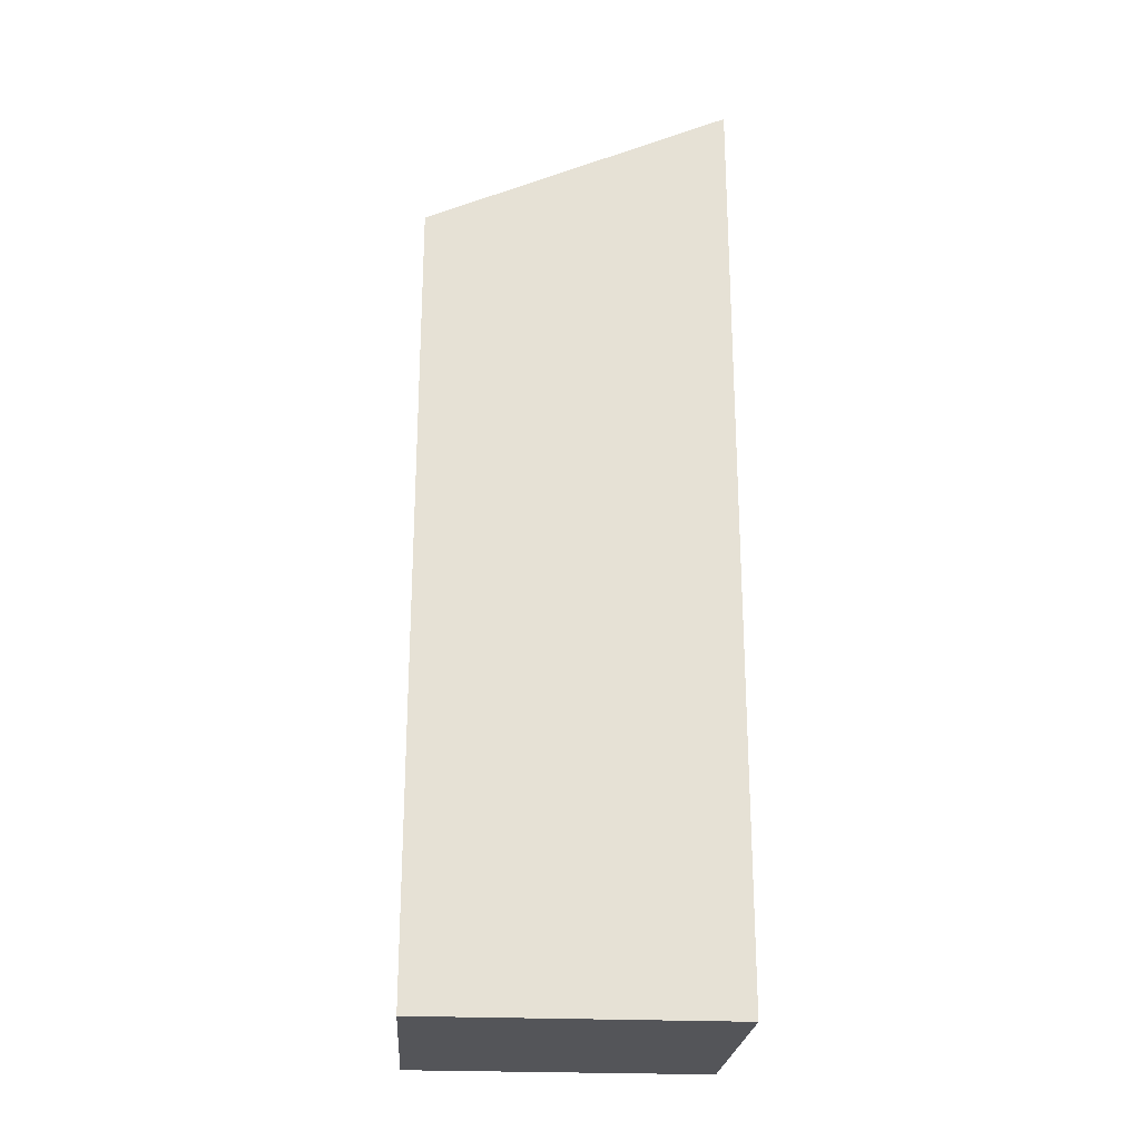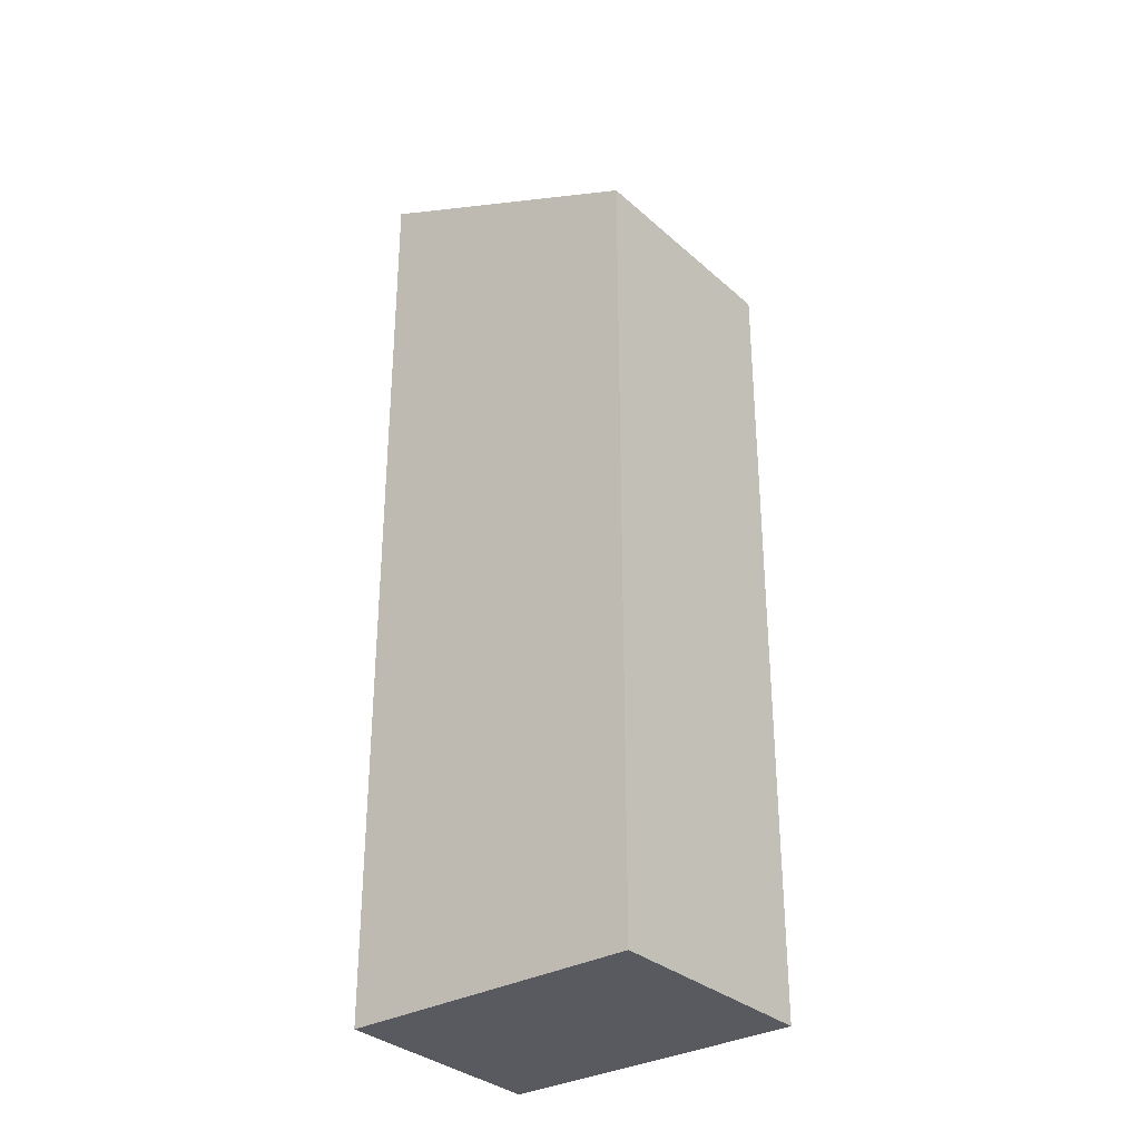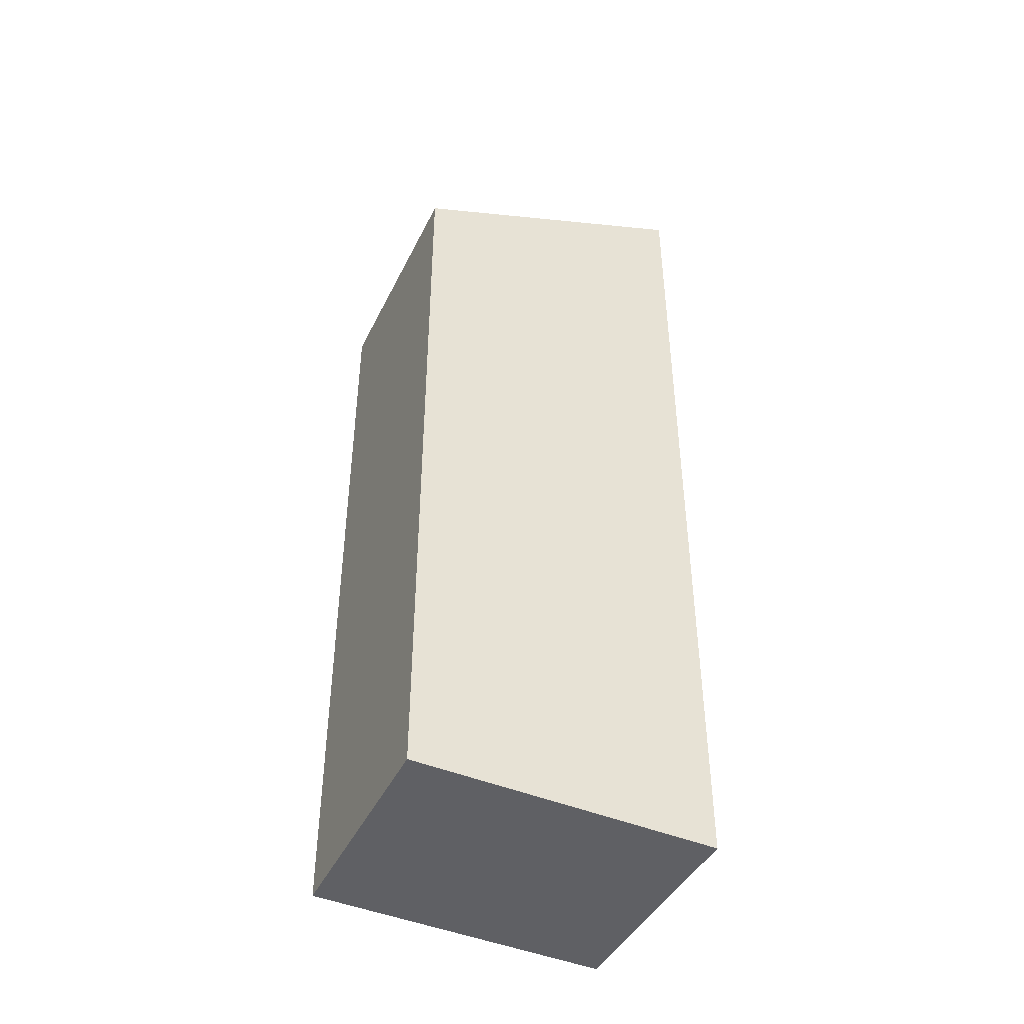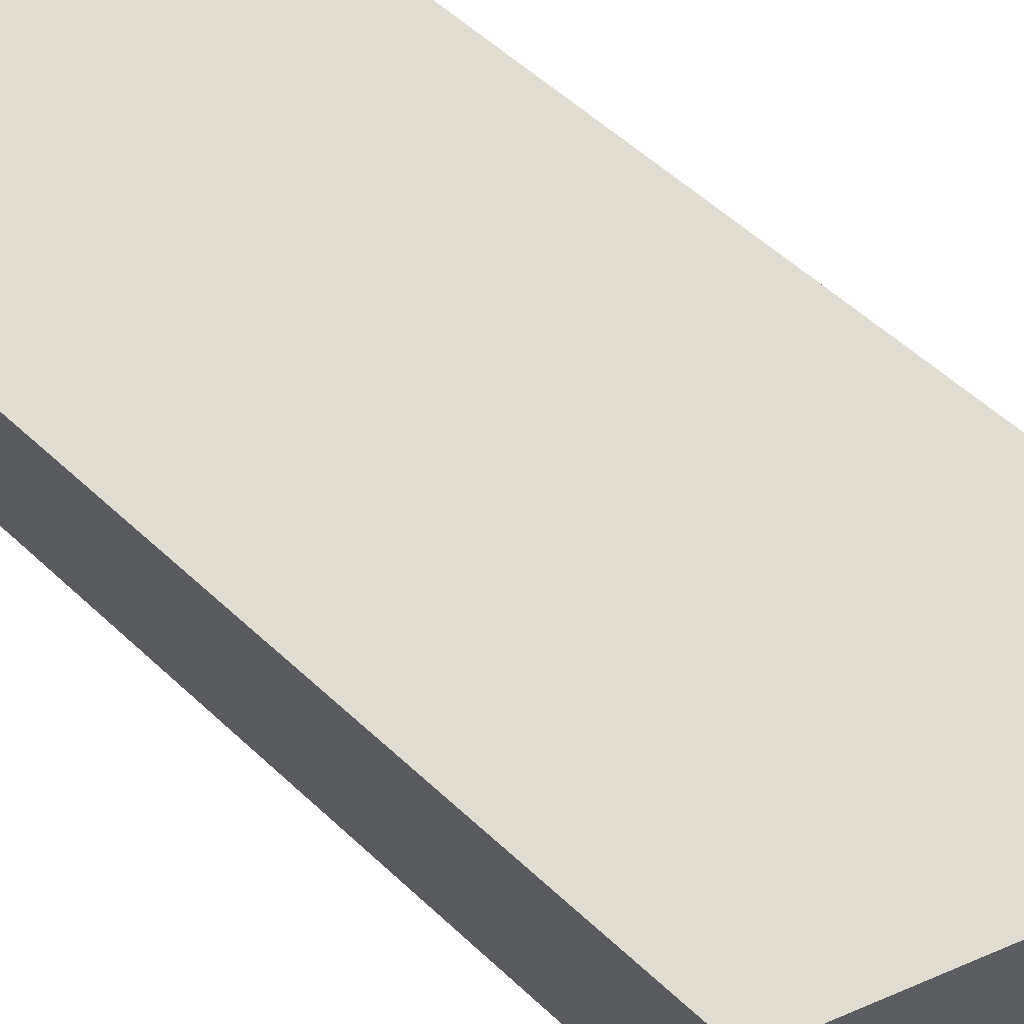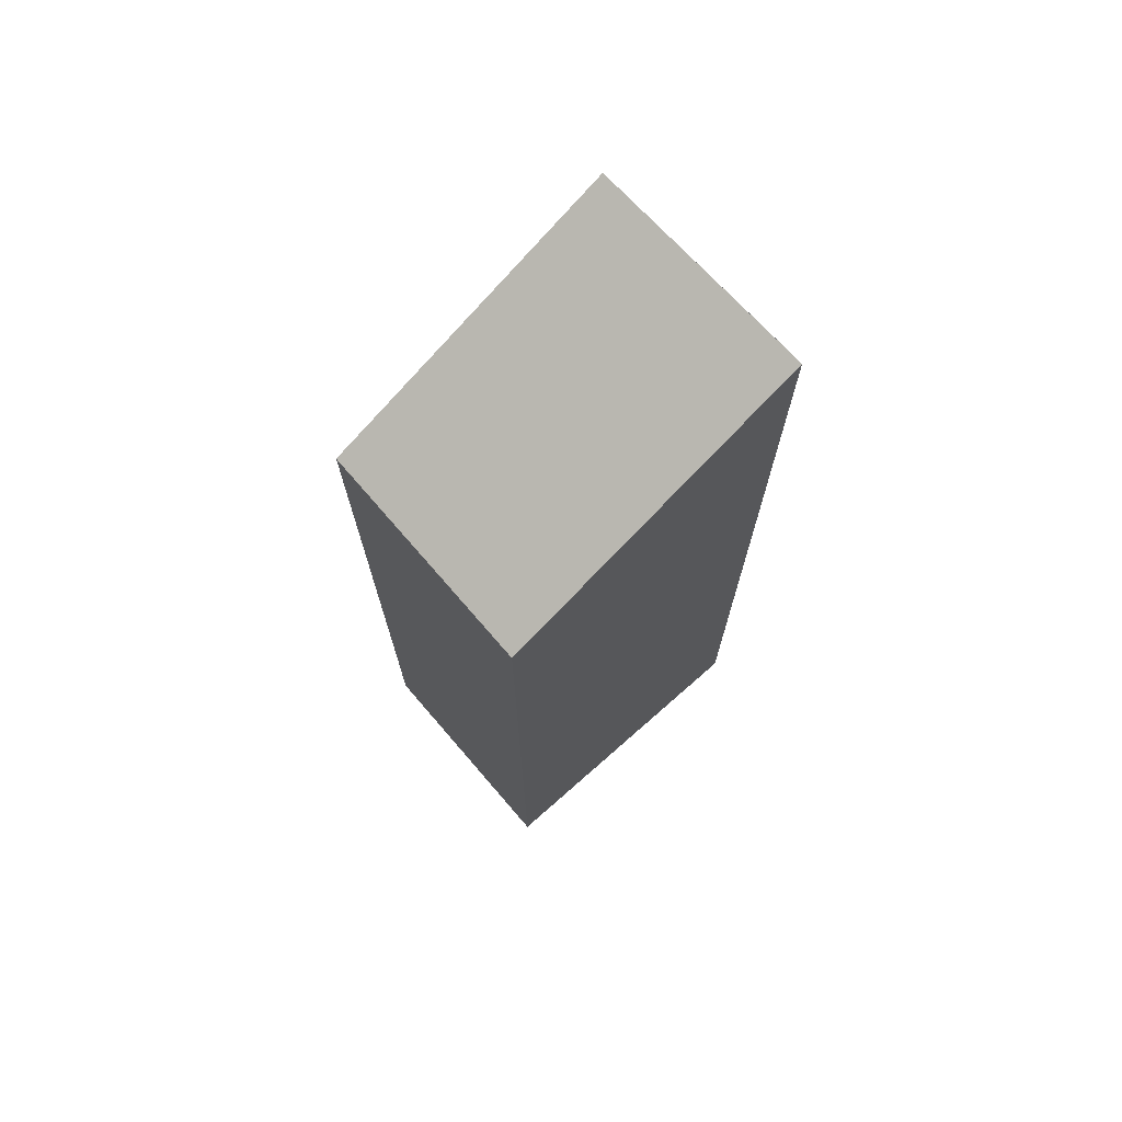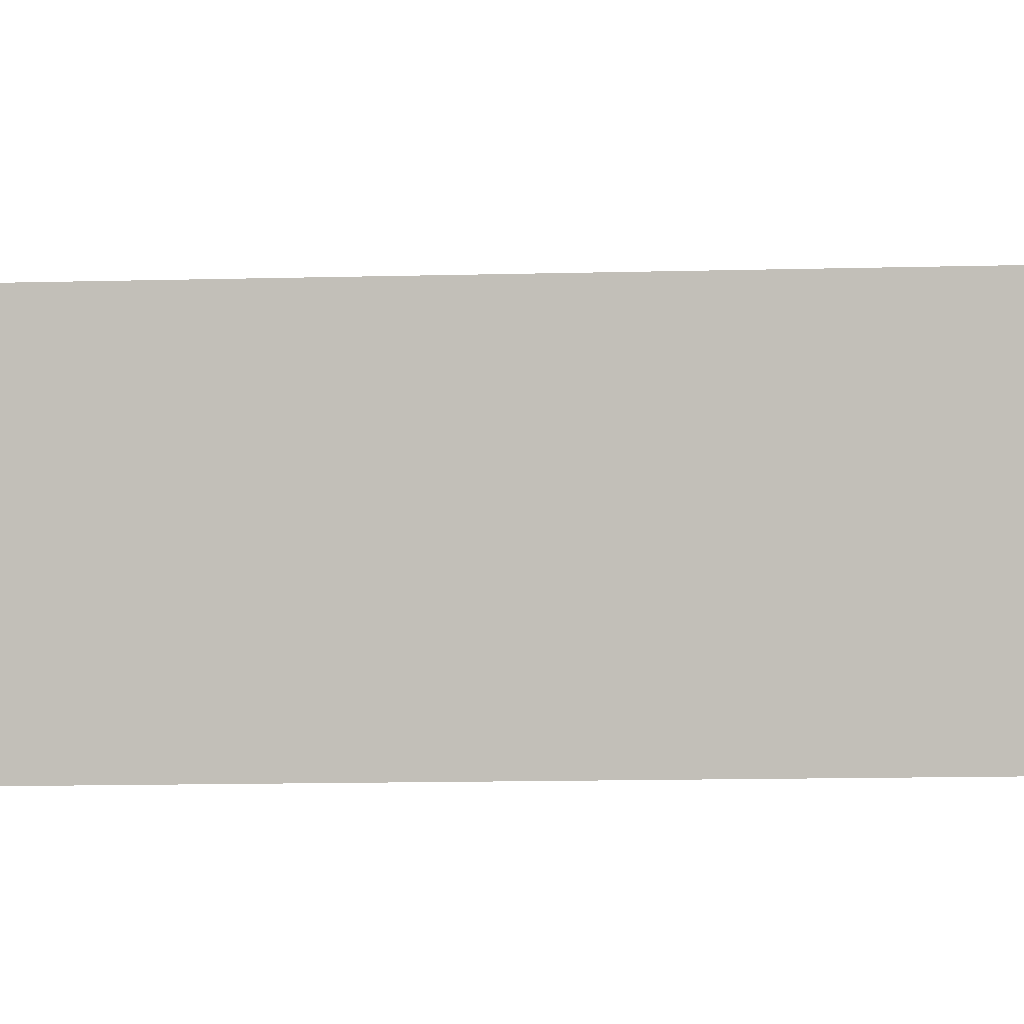
<metadata>
{"format":"obj","ext":"obj","renderer":"f3d","projection":"perspective","resolution":1024,"background":"white","views":[{"elev":-24.8,"azim":-168.8,"up":"+Y"},{"elev":-31.9,"azim":53.9,"up":"+Y"},{"elev":-45.1,"azim":169.8,"up":"+Y"},{"elev":49.4,"azim":136.8,"up":"+Z"},{"elev":72.6,"azim":154.0,"up":"+Y"},{"elev":-12.2,"azim":93.7,"up":"+Z"}]}
</metadata>
<code>
v  0 12.87 7.883e-16
v  4.374 10.98 0.13
v  4.047 10.98 -1.114
v  4.849 10.98 1.936
v  0.899 12.83 3.02
v  0.674 12.84 2.265
v  0.054 12.87 0.183
v  0.899 -1.849e-16 3.02
v  4.849 -1.185e-16 1.936
v  4.047 6.821e-17 -1.114
v  4.374 -7.96e-18 0.13
v  0 0 0
v  0.674 -1.387e-16 2.265
v  0.054 -1.121e-17 0.183
g defaultobject
f 1 2 3
f 2 1 4
f 4 1 5
f 5 1 6
f 6 1 7
f 8 4 5
f 4 8 9
f 9 2 4
f 2 9 3
f 3 9 10
f 10 9 11
f 3 12 1
f 12 3 10
f 12 7 1
f 7 12 6
f 6 12 5
f 5 12 13
f 5 13 8
f 13 12 14
f 11 12 10
f 12 11 9
f 12 9 8
f 12 8 14
f 14 8 13

</code>
